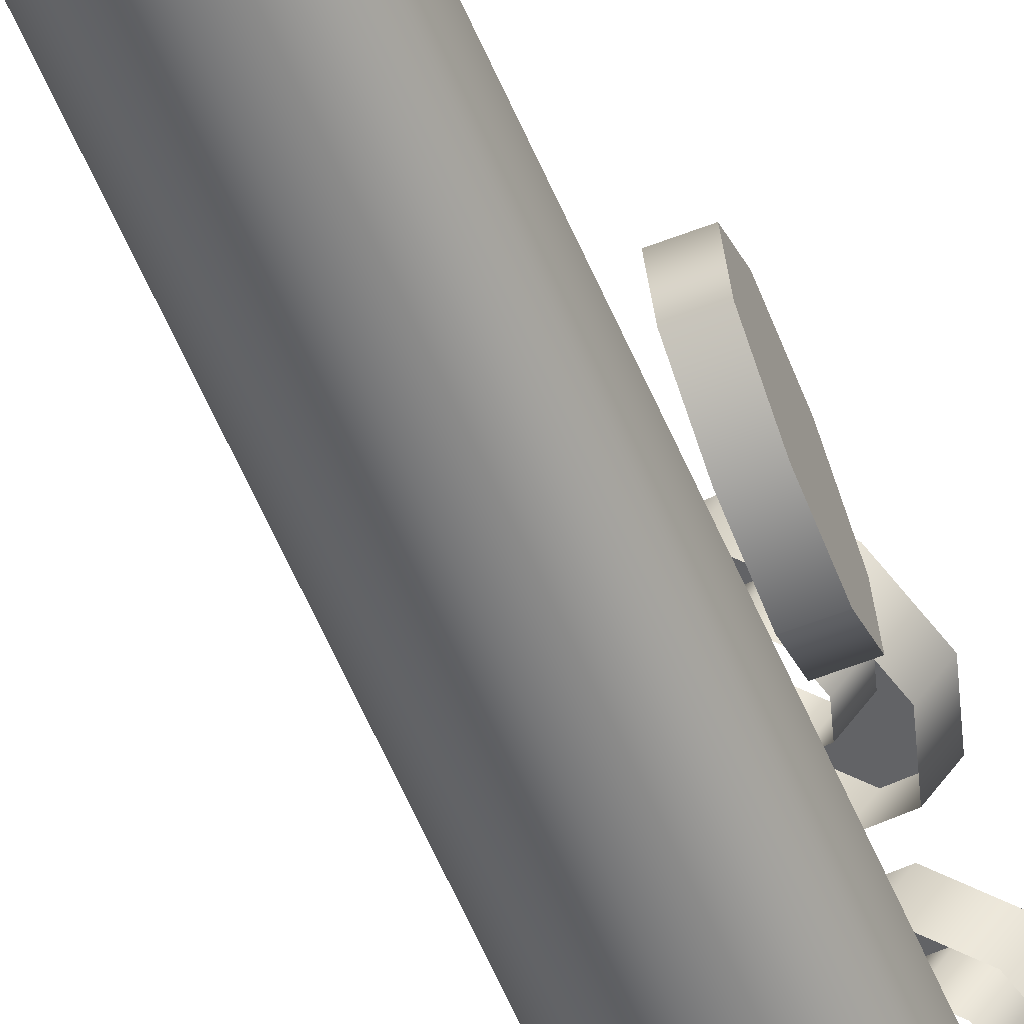
<metadata>
{"format":"obj","ext":"obj","renderer":"f3d","projection":"perspective","resolution":1024,"background":"white","views":[{"elev":-56.5,"azim":22.4,"up":"+Z"}]}
</metadata>
<code>
g Converted object 0
v 0.000854 7.28 0
v 0.1745 7.28 0
v 0.1745 -8.174 0
v 0.3482 -8.174 0
v 0.3482 7.523 0
v 0.000854 7.28 0
v 0.1513 7.28 0.08684
v 0.1513 -8.174 0.08684
v 0.3017 -8.174 0.1737
v 0.3017 7.523 0.1737
v 0.000854 7.28 0
v 0.0877 7.28 0.1504
v 0.0877 -8.174 0.1504
v 0.1745 -8.174 0.3008
v 0.1745 7.523 0.3008
v 0.000854 7.28 0
v 0.000854 7.28 0.1737
v 0.000854 -8.174 0.1737
v 0.000854 -8.174 0.3474
v 0.000854 7.523 0.3474
v 0.000854 7.28 0
v -0.08599 7.28 0.1504
v -0.08599 -8.174 0.1504
v -0.1728 -8.174 0.3008
v -0.1728 7.523 0.3008
v 0.000854 7.28 0
v -0.1496 7.28 0.08684
v -0.1496 -8.174 0.08684
v -0.3 -8.174 0.1737
v -0.3 7.523 0.1737
v 0.000854 7.28 0
v -0.1728 7.28 0
v -0.1728 -8.174 0
v -0.3465 -8.174 0
v -0.3465 7.523 0
v 0.000854 7.28 0
v -0.1496 7.28 -0.08684
v -0.1496 -8.174 -0.08684
v -0.3 -8.174 -0.1737
v -0.3 7.523 -0.1737
v 0.000854 7.28 0
v -0.08599 7.28 -0.1504
v -0.08599 -8.174 -0.1504
v -0.1728 -8.174 -0.3008
v -0.1728 7.523 -0.3008
v 0.000854 7.28 0
v 0.000854 7.28 -0.1737
v 0.000854 -8.174 -0.1737
v 0.000854 -8.174 -0.3474
v 0.000854 7.523 -0.3474
v 0.000854 7.28 0
v 0.0877 7.28 -0.1504
v 0.0877 -8.174 -0.1504
v 0.1745 -8.174 -0.3008
v 0.1745 7.523 -0.3008
v 0.000854 7.28 0
v 0.1513 7.28 -0.08684
v 0.1513 -8.174 -0.08684
v 0.3017 -8.174 -0.1737
v 0.3017 7.523 -0.1737
v 0.000854 7.523 0
v 0.4509 5.255 0.08693
v 0.584 5.255 0.1251
v 0.3983 4.95 0.4345
v 0.3209 4.95 0.3198
v 0.4509 4.442 0.08693
v 0.584 4.442 0.1251
v 0.3983 4.747 0.4345
v 0.3209 4.747 0.3198
v 0.3931 3.867 0.2428
v 0.5007 3.867 0.3299
v 0.2738 4.603 0.5046
v 0.2242 4.603 0.3754
v -0.1289 3.867 0.4477
v -0.16 3.867 0.5827
v 0.1314 4.603 0.5593
v 0.08177 4.603 0.43
v -0.2966 4.442 0.3812
v -0.3277 4.442 0.5161
v -0.02413 4.747 0.5999
v -0.0362 4.747 0.4619
v -0.2966 5.255 0.3812
v -0.3277 5.255 0.5161
v -0.02413 4.95 0.5999
v -0.0362 4.95 0.4619
v -0.1289 5.831 0.4477
v -0.16 5.831 0.5827
v 0.1314 5.094 0.5593
v 0.08177 5.094 0.43
v 0.3931 5.831 0.2428
v 0.5007 5.831 0.3299
v 0.2738 5.094 0.5046
v 0.2242 5.094 0.3754
v 0.4947 1.119 0.1112
v 0.5761 1.119 0.2233
v 0.4249 1.119 0.3331
v 0.3435 1.119 0.2211
v 0.415 0.8813 0.1691
v 0.4964 0.8813 0.2812
v 0.3895 1.013 0.3588
v 0.3081 1.013 0.2468
v 0.2226 0.7828 0.3089
v 0.304 0.7828 0.4209
v 0.304 0.9696 0.4209
v 0.2226 0.9696 0.3089
v 0.0302 0.8813 0.4487
v 0.1116 0.8813 0.5607
v 0.2185 1.013 0.4831
v 0.1371 1.013 0.3711
v -0.04949 1.119 0.5066
v 0.03189 1.119 0.6186
v 0.1831 1.119 0.5088
v 0.1017 1.119 0.3968
v 0.0302 1.357 0.4487
v 0.1116 1.357 0.5607
v 0.2185 1.225 0.4831
v 0.1371 1.225 0.3711
v 0.2226 1.455 0.3089
v 0.304 1.455 0.4209
v 0.304 1.269 0.4209
v 0.2226 1.269 0.3089
v 0.415 1.357 0.1691
v 0.4964 1.357 0.2812
v 0.3895 1.225 0.3588
v 0.3081 1.225 0.2468
v 0.4947 0.2775 0.1112
v 0.5761 0.2775 0.2233
v 0.4249 0.2775 0.3331
v 0.3435 0.2775 0.2211
v 0.415 0.03972 0.1691
v 0.4964 0.03972 0.2812
v 0.3895 0.1718 0.3588
v 0.3081 0.1718 0.2468
v 0.2226 -0.05879 0.3089
v 0.304 -0.05879 0.4209
v 0.304 0.1281 0.4209
v 0.2226 0.1281 0.3089
v 0.0302 0.03972 0.4487
v 0.1116 0.03972 0.5607
v 0.2185 0.1718 0.4831
v 0.1371 0.1718 0.3711
v -0.04949 0.2775 0.5066
v 0.03189 0.2775 0.6186
v 0.1831 0.2775 0.5088
v 0.1017 0.2775 0.3968
v 0.0302 0.5153 0.4487
v 0.1116 0.5153 0.5607
v 0.2185 0.3832 0.4831
v 0.1371 0.3832 0.3711
v 0.2226 0.6139 0.3089
v 0.304 0.6139 0.4209
v 0.304 0.427 0.4209
v 0.2226 0.427 0.3089
v 0.415 0.5153 0.1691
v 0.4964 0.5153 0.2812
v 0.3895 0.3832 0.3588
v 0.3081 0.3832 0.2468
v 0.4345 2.723 0.1381
v 0.5216 2.723 0.2457
v 0.3256 2.723 0.4045
v 0.3771 2.545 0.1846
v 0.4642 2.545 0.2922
v 0.3256 2.723 0.4045
v 0.2385 2.471 0.2969
v 0.3256 2.471 0.4045
v 0.3256 2.723 0.4045
v 0.09985 2.545 0.4091
v 0.187 2.545 0.5167
v 0.3256 2.723 0.4045
v 0.04243 2.723 0.4556
v 0.1296 2.723 0.5632
v 0.3256 2.723 0.4045
v 0.09985 2.901 0.4091
v 0.187 2.901 0.5167
v 0.3256 2.723 0.4045
v 0.2385 2.975 0.2969
v 0.3256 2.975 0.4045
v 0.3256 2.723 0.4045
v 0.3771 2.901 0.1846
v 0.4642 2.901 0.2922
v 0.3256 2.723 0.4045
v 0.5012 -2.623 0.07647
v 0.5902 -2.623 0.1825
v 0.4471 -2.623 0.3026
v 0.3581 -2.623 0.1966
v 0.4258 -2.861 0.1398
v 0.5148 -2.861 0.2459
v 0.4136 -2.729 0.3308
v 0.3246 -2.729 0.2247
v 0.2436 -2.96 0.2926
v 0.3326 -2.96 0.3987
v 0.3326 -2.773 0.3987
v 0.2436 -2.773 0.2926
v 0.06143 -2.861 0.4455
v 0.1504 -2.861 0.5516
v 0.2516 -2.729 0.4667
v 0.1626 -2.729 0.3606
v -0.01403 -2.623 0.5088
v 0.07497 -2.623 0.6149
v 0.2181 -2.623 0.4948
v 0.1291 -2.623 0.3887
v 0.06143 -2.386 0.4455
v 0.1504 -2.386 0.5516
v 0.2516 -2.518 0.4667
v 0.1626 -2.518 0.3606
v 0.2436 -2.287 0.2926
v 0.3326 -2.287 0.3987
v 0.3326 -2.474 0.3987
v 0.2436 -2.474 0.2926
v 0.4258 -2.386 0.1398
v 0.5148 -2.386 0.2459
v 0.4136 -2.518 0.3308
v 0.3246 -2.518 0.2247
v 0.5036 -3.658 0.05893
v 0.5963 -3.658 0.1618
v 0.4574 -3.658 0.2868
v 0.3648 -3.658 0.184
v 0.4304 -3.896 0.1248
v 0.523 -3.896 0.2277
v 0.4249 -3.764 0.3161
v 0.3322 -3.764 0.2132
v 0.2537 -3.994 0.284
v 0.3463 -3.994 0.3869
v 0.3463 -3.807 0.3869
v 0.2537 -3.807 0.284
v 0.07694 -3.896 0.4431
v 0.1696 -3.896 0.546
v 0.2678 -3.764 0.4576
v 0.1751 -3.764 0.3547
v 0.003733 -3.658 0.509
v 0.09638 -3.658 0.6119
v 0.2352 -3.658 0.4869
v 0.1426 -3.658 0.384
v 0.07694 -3.42 0.4431
v 0.1696 -3.42 0.546
v 0.2678 -3.552 0.4576
v 0.1751 -3.552 0.3547
v 0.2537 -3.322 0.284
v 0.3463 -3.322 0.3869
v 0.3463 -3.508 0.3869
v 0.2537 -3.508 0.284
v 0.4304 -3.42 0.1248
v 0.523 -3.42 0.2277
v 0.4249 -3.552 0.3161
v 0.3322 -3.552 0.2132
v 0.5046 -4.848 0.05013
v 0.599 -4.848 0.1514
v 0.4623 -4.848 0.2788
v 0.3679 -4.848 0.1776
v 0.4325 -5.085 0.1173
v 0.5269 -5.085 0.2186
v 0.4303 -4.953 0.3087
v 0.3359 -4.953 0.2074
v 0.2586 -5.184 0.2795
v 0.353 -5.184 0.3808
v 0.353 -4.997 0.3808
v 0.2586 -4.997 0.2795
v 0.08466 -5.085 0.4417
v 0.1791 -5.085 0.543
v 0.2757 -4.953 0.4528
v 0.1813 -4.953 0.3516
v 0.01262 -4.848 0.5089
v 0.107 -4.848 0.6101
v 0.2437 -4.848 0.4827
v 0.1493 -4.848 0.3814
v 0.08466 -4.61 0.4417
v 0.1791 -4.61 0.543
v 0.2757 -4.742 0.4528
v 0.1813 -4.742 0.3516
v 0.2586 -4.511 0.2795
v 0.353 -4.511 0.3808
v 0.353 -4.698 0.3808
v 0.2586 -4.698 0.2795
v 0.4325 -4.61 0.1173
v 0.5269 -4.61 0.2186
v 0.4303 -4.742 0.3087
v 0.3359 -4.742 0.2074
v -0.2667 2.112 0.3154
v -0.39 2.112 0.3782
v -0.4633 2.112 0.2344
v -0.2881 1.711 0.2732
v -0.4115 1.711 0.3361
v -0.4633 2.112 0.2344
v -0.3399 1.544 0.1715
v -0.4633 1.544 0.2344
v -0.4633 2.112 0.2344
v -0.3918 1.711 0.06982
v -0.5151 1.711 0.1327
v -0.4633 2.112 0.2344
v -0.4132 2.112 0.02769
v -0.5366 2.112 0.09055
v -0.4633 2.112 0.2344
v -0.3918 2.513 0.06982
v -0.5151 2.513 0.1327
v -0.4633 2.112 0.2344
v -0.3399 2.68 0.1715
v -0.4633 2.68 0.2344
v -0.4633 2.112 0.2344
v -0.2881 2.513 0.2732
v -0.4115 2.513 0.3361
v -0.4633 2.112 0.2344
v 0.3808 -0.3529 -0.03585
v 0.5192 -0.3529 -0.03585
v 0.5192 -0.295 0.1149
v 0.3808 -0.5982 0.109
v 0.5192 -0.5982 0.109
v 0.5192 -0.295 0.1149
v 0.3808 -0.6659 0.2572
v 0.5192 -0.6659 0.2572
v 0.5192 -0.295 0.1149
v 0.3808 -0.5164 0.3221
v 0.5192 -0.5164 0.3221
v 0.5192 -0.295 0.1149
v 0.3808 -0.2372 0.2656
v 0.5192 -0.2372 0.2656
v 0.5192 -0.295 0.1149
v 0.3808 0.008131 0.1208
v 0.5192 0.008131 0.1208
v 0.5192 -0.295 0.1149
v 0.3808 0.07586 -0.02751
v 0.5192 0.07586 -0.02751
v 0.5192 -0.295 0.1149
v 0.3808 -0.07369 -0.09238
v 0.5192 -0.07369 -0.09238
v 0.5192 -0.295 0.1149
v 0.1599 -2.184 0.3808
v 0.1599 -2.184 0.5192
v -0.0015 -2.184 0.5192
v 0.1127 -2.271 0.3808
v 0.1127 -2.271 0.5192
v -0.0015 -2.184 0.5192
v -0.0015 -2.307 0.3808
v -0.0015 -2.307 0.5192
v -0.0015 -2.184 0.5192
v -0.1157 -2.271 0.3808
v -0.1157 -2.271 0.5192
v -0.0015 -2.184 0.5192
v -0.1629 -2.184 0.3808
v -0.1629 -2.184 0.5192
v -0.0015 -2.184 0.5192
v -0.1157 -2.098 0.3808
v -0.1157 -2.098 0.5192
v -0.0015 -2.184 0.5192
v -0.0015 -2.062 0.3808
v -0.0015 -2.062 0.5192
v -0.0015 -2.184 0.5192
v 0.1127 -2.098 0.3808
v 0.1127 -2.098 0.5192
v -0.0015 -2.184 0.5192
v -0.1859 -5.365 0.3323
v -0.253 -5.365 0.4534
v -0.253 -5.58 0.4534
v 0.05249 -5.428 0.4644
v -0.01464 -5.428 0.5855
v -0.253 -5.58 0.4534
v 0.1512 -5.58 0.5192
v 0.08411 -5.58 0.6403
v -0.253 -5.58 0.4534
v 0.05249 -5.732 0.4644
v -0.01464 -5.732 0.5855
v -0.253 -5.58 0.4534
v -0.1859 -5.795 0.3323
v -0.253 -5.795 0.4534
v -0.253 -5.58 0.4534
v -0.4243 -5.732 0.2002
v -0.4914 -5.732 0.3213
v -0.253 -5.58 0.4534
v -0.5231 -5.58 0.1454
v -0.5902 -5.58 0.2665
v -0.253 -5.58 0.4534
v -0.4243 -5.428 0.2002
v -0.4914 -5.428 0.3213
v -0.253 -5.58 0.4534
v 0.04918 -6.145 0.3949
v 0.1055 -6.145 0.5214
v 0.2098 -6.145 0.4749
v 0.07974 -5.946 0.3813
v 0.1361 -5.946 0.5078
v 0.2098 -6.145 0.4749
v 0.1535 -5.864 0.3485
v 0.2098 -5.864 0.4749
v 0.2098 -6.145 0.4749
v 0.2273 -5.946 0.3156
v 0.2836 -5.946 0.4421
v 0.2098 -6.145 0.4749
v 0.2578 -6.145 0.302
v 0.3141 -6.145 0.4285
v 0.2098 -6.145 0.4749
v 0.2273 -6.343 0.3156
v 0.2836 -6.343 0.4421
v 0.2098 -6.145 0.4749
v 0.1535 -6.426 0.3485
v 0.2098 -6.426 0.4749
v 0.2098 -6.145 0.4749
v 0.07974 -6.343 0.3813
v 0.1361 -6.343 0.5078
v 0.2098 -6.145 0.4749
v -0.1801 -6.145 0.3549
v -0.2041 -6.145 0.4913
v -0.09164 -6.145 0.5111
v -0.1471 -5.946 0.3607
v -0.1712 -5.946 0.4971
v -0.09164 -6.145 0.5111
v -0.0676 -5.864 0.3747
v -0.09164 -5.864 0.5111
v -0.09164 -6.145 0.5111
v 0.01192 -5.946 0.3887
v -0.01212 -5.946 0.5251
v -0.09164 -6.145 0.5111
v 0.04486 -6.145 0.3946
v 0.02082 -6.145 0.5309
v -0.09164 -6.145 0.5111
v 0.01192 -6.343 0.3887
v -0.01212 -6.343 0.5251
v -0.09164 -6.145 0.5111
v -0.0676 -6.426 0.3747
v -0.09164 -6.426 0.5111
v -0.09164 -6.145 0.5111
v -0.1471 -6.343 0.3607
v -0.1712 -6.343 0.4971
v -0.09164 -6.145 0.5111
v -0.4278 -6.145 0.05894
v -0.5399 -6.145 0.1403
v -0.4209 -6.145 0.304
v -0.393 -5.946 0.1069
v -0.505 -5.946 0.1883
v -0.4209 -6.145 0.304
v -0.3089 -5.864 0.2226
v -0.4209 -5.864 0.304
v -0.4209 -6.145 0.304
v -0.2248 -5.946 0.3383
v -0.3369 -5.946 0.4197
v -0.4209 -6.145 0.304
v -0.19 -6.145 0.3863
v -0.302 -6.145 0.4676
v -0.4209 -6.145 0.304
v -0.2248 -6.343 0.3383
v -0.3369 -6.343 0.4197
v -0.4209 -6.145 0.304
v -0.3089 -6.426 0.2226
v -0.4209 -6.426 0.304
v -0.4209 -6.145 0.304
v -0.393 -6.343 0.1069
v -0.505 -6.343 0.1883
v -0.4209 -6.145 0.304
f 5 61 10
f 1 2 7
f 1 7 6
f 2 3 7
f 3 8 7
f 3 4 9
f 3 9 8
f 4 5 9
f 5 10 9
f 10 61 15
f 6 7 11
f 7 12 11
f 7 8 13
f 7 13 12
f 8 9 13
f 9 14 13
f 9 10 15
f 9 15 14
f 15 61 20
f 11 12 17
f 11 17 16
f 12 13 17
f 13 18 17
f 13 14 19
f 13 19 18
f 14 15 19
f 15 20 19
f 20 61 25
f 16 17 21
f 17 22 21
f 17 18 23
f 17 23 22
f 18 19 23
f 19 24 23
f 19 20 25
f 19 25 24
f 25 61 30
f 21 22 27
f 21 27 26
f 22 23 27
f 23 28 27
f 23 24 29
f 23 29 28
f 24 25 29
f 25 30 29
f 30 61 35
f 26 27 31
f 27 32 31
f 27 28 33
f 27 33 32
f 28 29 33
f 29 34 33
f 29 30 35
f 29 35 34
f 35 61 40
f 31 32 37
f 31 37 36
f 32 33 37
f 33 38 37
f 33 34 39
f 33 39 38
f 34 35 39
f 35 40 39
f 40 61 45
f 36 37 41
f 37 42 41
f 37 38 43
f 37 43 42
f 38 39 43
f 39 44 43
f 39 40 45
f 39 45 44
f 45 61 50
f 41 42 47
f 41 47 46
f 42 43 47
f 43 48 47
f 43 44 49
f 43 49 48
f 44 45 49
f 45 50 49
f 50 61 55
f 46 47 51
f 47 52 51
f 47 48 53
f 47 53 52
f 48 49 53
f 49 54 53
f 49 50 55
f 49 55 54
f 55 61 60
f 51 52 57
f 51 57 56
f 52 53 57
f 53 58 57
f 53 54 59
f 53 59 58
f 54 55 59
f 55 60 59
f 60 61 5
f 56 57 1
f 57 2 1
f 57 58 3
f 57 3 2
f 58 59 3
f 59 4 3
f 59 60 5
f 59 5 4
f 62 63 66
f 63 67 66
f 63 64 68
f 63 68 67
f 64 65 68
f 65 69 68
f 66 67 71
f 66 71 70
f 67 68 71
f 68 72 71
f 68 69 73
f 68 73 72
f 70 71 74
f 71 75 74
f 71 72 76
f 71 76 75
f 72 73 76
f 73 77 76
f 74 75 79
f 74 79 78
f 75 76 79
f 76 80 79
f 76 77 81
f 76 81 80
f 78 79 82
f 79 83 82
f 79 80 84
f 79 84 83
f 80 81 84
f 81 85 84
f 82 83 87
f 82 87 86
f 83 84 87
f 84 88 87
f 84 85 89
f 84 89 88
f 86 87 90
f 87 91 90
f 87 88 92
f 87 92 91
f 88 89 92
f 89 93 92
f 90 91 63
f 90 63 62
f 91 92 63
f 92 64 63
f 92 93 65
f 92 65 64
f 94 95 98
f 95 99 98
f 95 96 100
f 95 100 99
f 96 97 100
f 97 101 100
f 98 99 103
f 98 103 102
f 99 100 103
f 100 104 103
f 100 101 105
f 100 105 104
f 102 103 106
f 103 107 106
f 103 104 108
f 103 108 107
f 104 105 108
f 105 109 108
f 106 107 111
f 106 111 110
f 107 108 111
f 108 112 111
f 108 109 113
f 108 113 112
f 110 111 114
f 111 115 114
f 111 112 116
f 111 116 115
f 112 113 116
f 113 117 116
f 114 115 119
f 114 119 118
f 115 116 119
f 116 120 119
f 116 117 121
f 116 121 120
f 118 119 122
f 119 123 122
f 119 120 124
f 119 124 123
f 120 121 124
f 121 125 124
f 122 123 95
f 122 95 94
f 123 124 95
f 124 96 95
f 124 125 97
f 124 97 96
f 126 127 130
f 127 131 130
f 127 128 132
f 127 132 131
f 128 129 132
f 129 133 132
f 130 131 135
f 130 135 134
f 131 132 135
f 132 136 135
f 132 133 137
f 132 137 136
f 134 135 138
f 135 139 138
f 135 136 140
f 135 140 139
f 136 137 140
f 137 141 140
f 138 139 143
f 138 143 142
f 139 140 143
f 140 144 143
f 140 141 145
f 140 145 144
f 142 143 146
f 143 147 146
f 143 144 148
f 143 148 147
f 144 145 148
f 145 149 148
f 146 147 151
f 146 151 150
f 147 148 151
f 148 152 151
f 148 149 153
f 148 153 152
f 150 151 154
f 151 155 154
f 151 152 156
f 151 156 155
f 152 153 156
f 153 157 156
f 154 155 127
f 154 127 126
f 155 156 127
f 156 128 127
f 156 157 129
f 156 129 128
f 158 159 161
f 159 162 161
f 159 160 163
f 159 163 162
f 161 162 165
f 161 165 164
f 162 163 165
f 163 166 165
f 164 165 167
f 165 168 167
f 165 166 169
f 165 169 168
f 167 168 171
f 167 171 170
f 168 169 171
f 169 172 171
f 170 171 173
f 171 174 173
f 171 172 175
f 171 175 174
f 173 174 177
f 173 177 176
f 174 175 177
f 175 178 177
f 176 177 179
f 177 180 179
f 177 178 181
f 177 181 180
f 179 180 159
f 179 159 158
f 180 181 159
f 181 160 159
f 182 183 186
f 183 187 186
f 183 184 188
f 183 188 187
f 184 185 188
f 185 189 188
f 186 187 191
f 186 191 190
f 187 188 191
f 188 192 191
f 188 189 193
f 188 193 192
f 190 191 194
f 191 195 194
f 191 192 196
f 191 196 195
f 192 193 196
f 193 197 196
f 194 195 199
f 194 199 198
f 195 196 199
f 196 200 199
f 196 197 201
f 196 201 200
f 198 199 202
f 199 203 202
f 199 200 204
f 199 204 203
f 200 201 204
f 201 205 204
f 202 203 207
f 202 207 206
f 203 204 207
f 204 208 207
f 204 205 209
f 204 209 208
f 206 207 210
f 207 211 210
f 207 208 212
f 207 212 211
f 208 209 212
f 209 213 212
f 210 211 183
f 210 183 182
f 211 212 183
f 212 184 183
f 212 213 185
f 212 185 184
f 214 215 218
f 215 219 218
f 215 216 220
f 215 220 219
f 216 217 220
f 217 221 220
f 218 219 223
f 218 223 222
f 219 220 223
f 220 224 223
f 220 221 225
f 220 225 224
f 222 223 226
f 223 227 226
f 223 224 228
f 223 228 227
f 224 225 228
f 225 229 228
f 226 227 231
f 226 231 230
f 227 228 231
f 228 232 231
f 228 229 233
f 228 233 232
f 230 231 234
f 231 235 234
f 231 232 236
f 231 236 235
f 232 233 236
f 233 237 236
f 234 235 239
f 234 239 238
f 235 236 239
f 236 240 239
f 236 237 241
f 236 241 240
f 238 239 242
f 239 243 242
f 239 240 244
f 239 244 243
f 240 241 244
f 241 245 244
f 242 243 215
f 242 215 214
f 243 244 215
f 244 216 215
f 244 245 217
f 244 217 216
f 246 247 250
f 247 251 250
f 247 248 252
f 247 252 251
f 248 249 252
f 249 253 252
f 250 251 255
f 250 255 254
f 251 252 255
f 252 256 255
f 252 253 257
f 252 257 256
f 254 255 258
f 255 259 258
f 255 256 260
f 255 260 259
f 256 257 260
f 257 261 260
f 258 259 263
f 258 263 262
f 259 260 263
f 260 264 263
f 260 261 265
f 260 265 264
f 262 263 266
f 263 267 266
f 263 264 268
f 263 268 267
f 264 265 268
f 265 269 268
f 266 267 271
f 266 271 270
f 267 268 271
f 268 272 271
f 268 269 273
f 268 273 272
f 270 271 274
f 271 275 274
f 271 272 276
f 271 276 275
f 272 273 276
f 273 277 276
f 274 275 247
f 274 247 246
f 275 276 247
f 276 248 247
f 276 277 249
f 276 249 248
f 278 279 281
f 279 282 281
f 279 280 283
f 279 283 282
f 281 282 285
f 281 285 284
f 282 283 285
f 283 286 285
f 284 285 287
f 285 288 287
f 285 286 289
f 285 289 288
f 287 288 291
f 287 291 290
f 288 289 291
f 289 292 291
f 290 291 293
f 291 294 293
f 291 292 295
f 291 295 294
f 293 294 297
f 293 297 296
f 294 295 297
f 295 298 297
f 296 297 299
f 297 300 299
f 297 298 301
f 297 301 300
f 299 300 279
f 299 279 278
f 300 301 279
f 301 280 279
f 302 303 305
f 303 306 305
f 303 304 307
f 303 307 306
f 305 306 309
f 305 309 308
f 306 307 309
f 307 310 309
f 308 309 311
f 309 312 311
f 309 310 313
f 309 313 312
f 311 312 315
f 311 315 314
f 312 313 315
f 313 316 315
f 314 315 317
f 315 318 317
f 315 316 319
f 315 319 318
f 317 318 321
f 317 321 320
f 318 319 321
f 319 322 321
f 320 321 323
f 321 324 323
f 321 322 325
f 321 325 324
f 323 324 303
f 323 303 302
f 324 325 303
f 325 304 303
f 326 327 329
f 327 330 329
f 327 328 331
f 327 331 330
f 329 330 333
f 329 333 332
f 330 331 333
f 331 334 333
f 332 333 335
f 333 336 335
f 333 334 337
f 333 337 336
f 335 336 339
f 335 339 338
f 336 337 339
f 337 340 339
f 338 339 341
f 339 342 341
f 339 340 343
f 339 343 342
f 341 342 345
f 341 345 344
f 342 343 345
f 343 346 345
f 344 345 347
f 345 348 347
f 345 346 349
f 345 349 348
f 347 348 327
f 347 327 326
f 348 349 327
f 349 328 327
f 350 351 353
f 351 354 353
f 351 352 355
f 351 355 354
f 353 354 357
f 353 357 356
f 354 355 357
f 355 358 357
f 356 357 359
f 357 360 359
f 357 358 361
f 357 361 360
f 359 360 363
f 359 363 362
f 360 361 363
f 361 364 363
f 362 363 365
f 363 366 365
f 363 364 367
f 363 367 366
f 365 366 369
f 365 369 368
f 366 367 369
f 367 370 369
f 368 369 371
f 369 372 371
f 369 370 373
f 369 373 372
f 371 372 351
f 371 351 350
f 372 373 351
f 373 352 351
f 374 375 377
f 375 378 377
f 375 376 379
f 375 379 378
f 377 378 381
f 377 381 380
f 378 379 381
f 379 382 381
f 380 381 383
f 381 384 383
f 381 382 385
f 381 385 384
f 383 384 387
f 383 387 386
f 384 385 387
f 385 388 387
f 386 387 389
f 387 390 389
f 387 388 391
f 387 391 390
f 389 390 393
f 389 393 392
f 390 391 393
f 391 394 393
f 392 393 395
f 393 396 395
f 393 394 397
f 393 397 396
f 395 396 375
f 395 375 374
f 396 397 375
f 397 376 375
f 398 399 401
f 399 402 401
f 399 400 403
f 399 403 402
f 401 402 405
f 401 405 404
f 402 403 405
f 403 406 405
f 404 405 407
f 405 408 407
f 405 406 409
f 405 409 408
f 407 408 411
f 407 411 410
f 408 409 411
f 409 412 411
f 410 411 413
f 411 414 413
f 411 412 415
f 411 415 414
f 413 414 417
f 413 417 416
f 414 415 417
f 415 418 417
f 416 417 419
f 417 420 419
f 417 418 421
f 417 421 420
f 419 420 399
f 419 399 398
f 420 421 399
f 421 400 399
f 422 423 425
f 423 426 425
f 423 424 427
f 423 427 426
f 425 426 429
f 425 429 428
f 426 427 429
f 427 430 429
f 428 429 431
f 429 432 431
f 429 430 433
f 429 433 432
f 431 432 435
f 431 435 434
f 432 433 435
f 433 436 435
f 434 435 437
f 435 438 437
f 435 436 439
f 435 439 438
f 437 438 441
f 437 441 440
f 438 439 441
f 439 442 441
f 440 441 443
f 441 444 443
f 441 442 445
f 441 445 444
f 443 444 423
f 443 423 422
f 444 445 423
f 445 424 423

</code>
